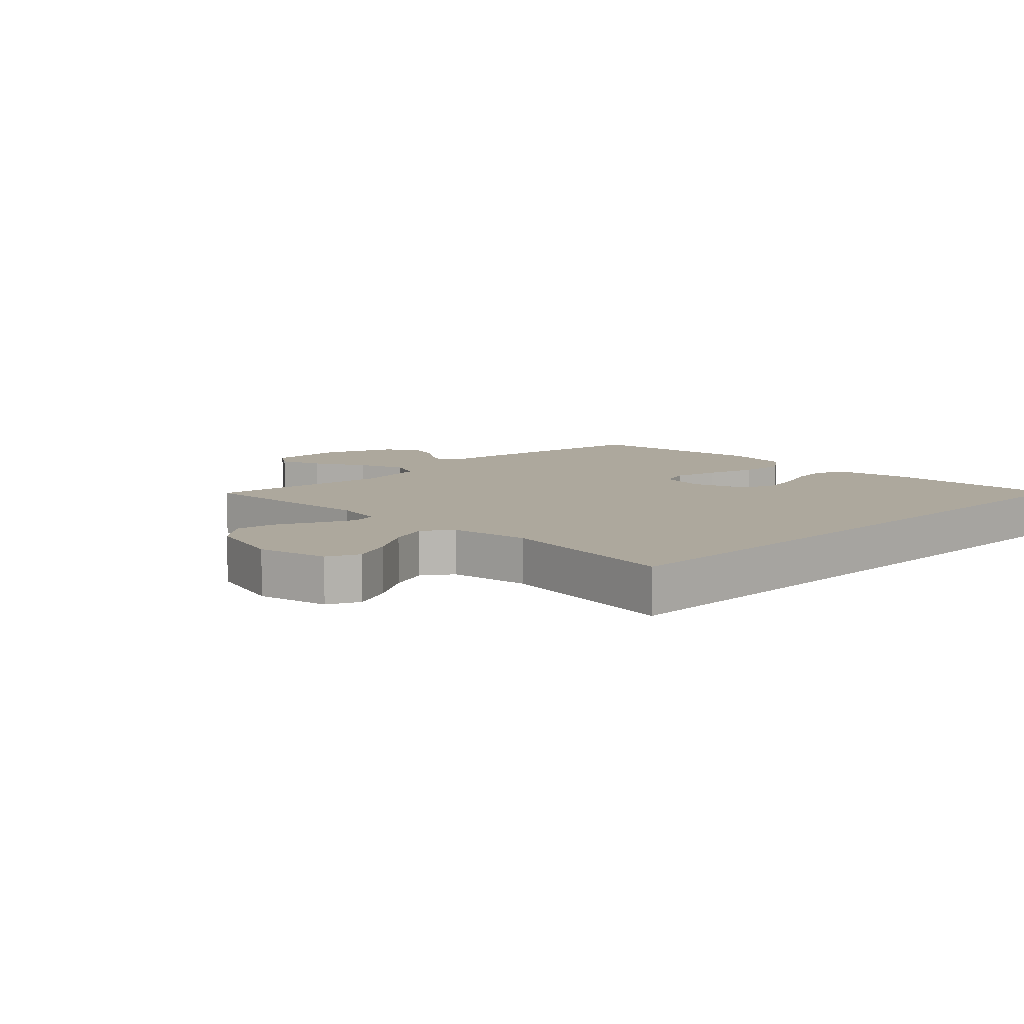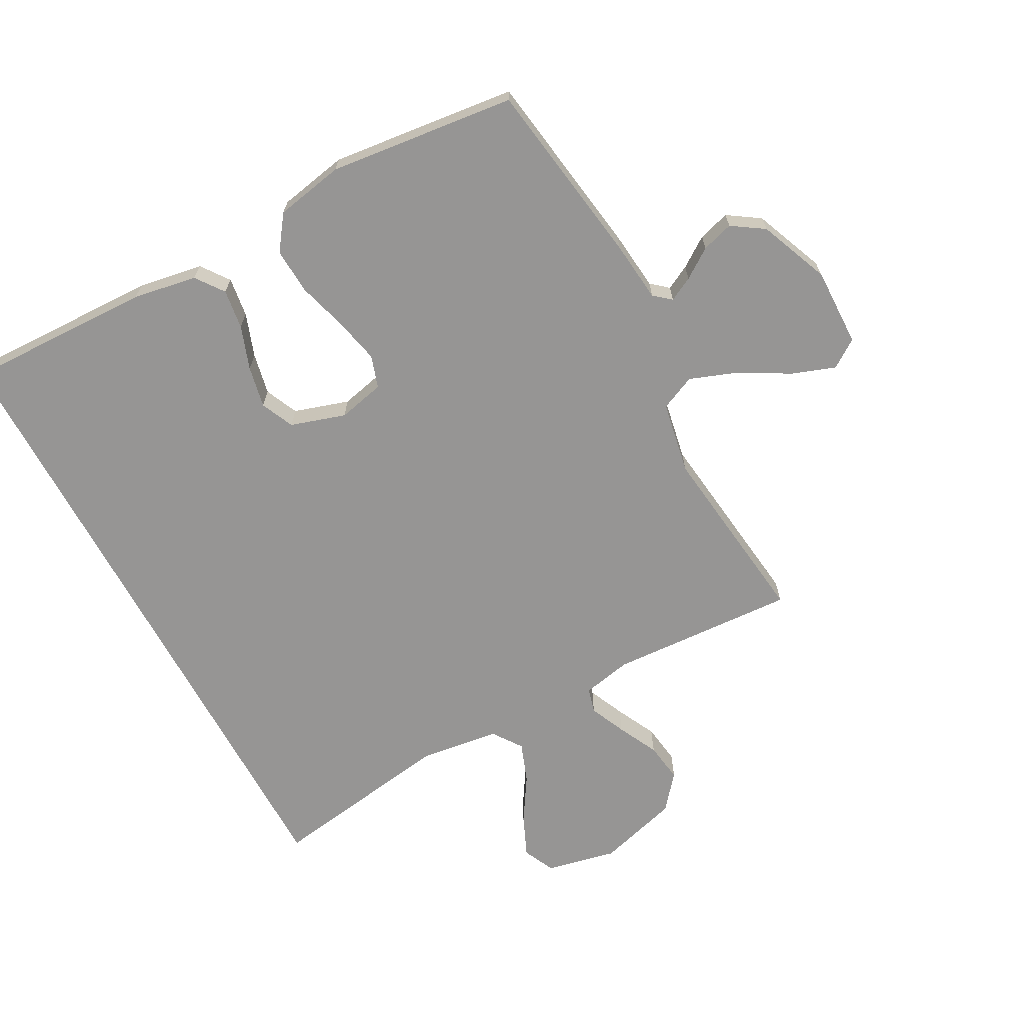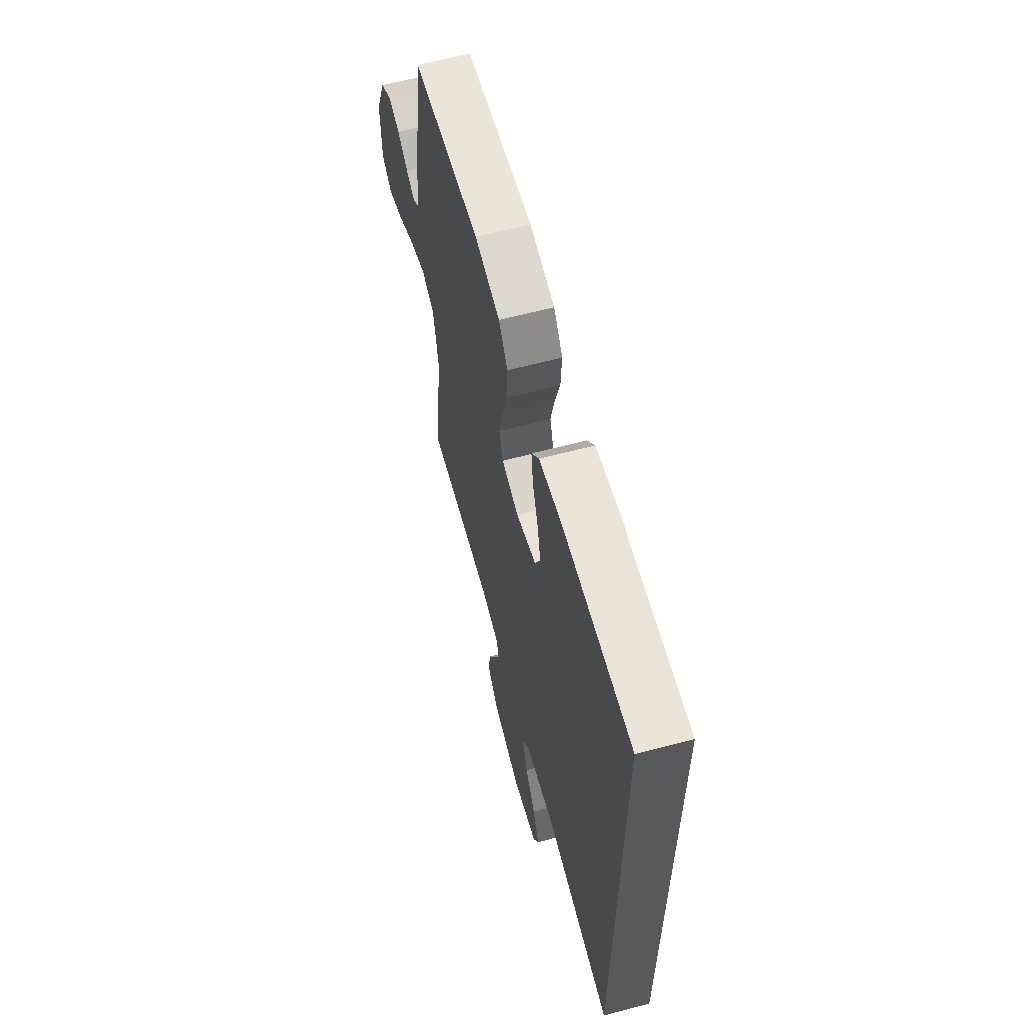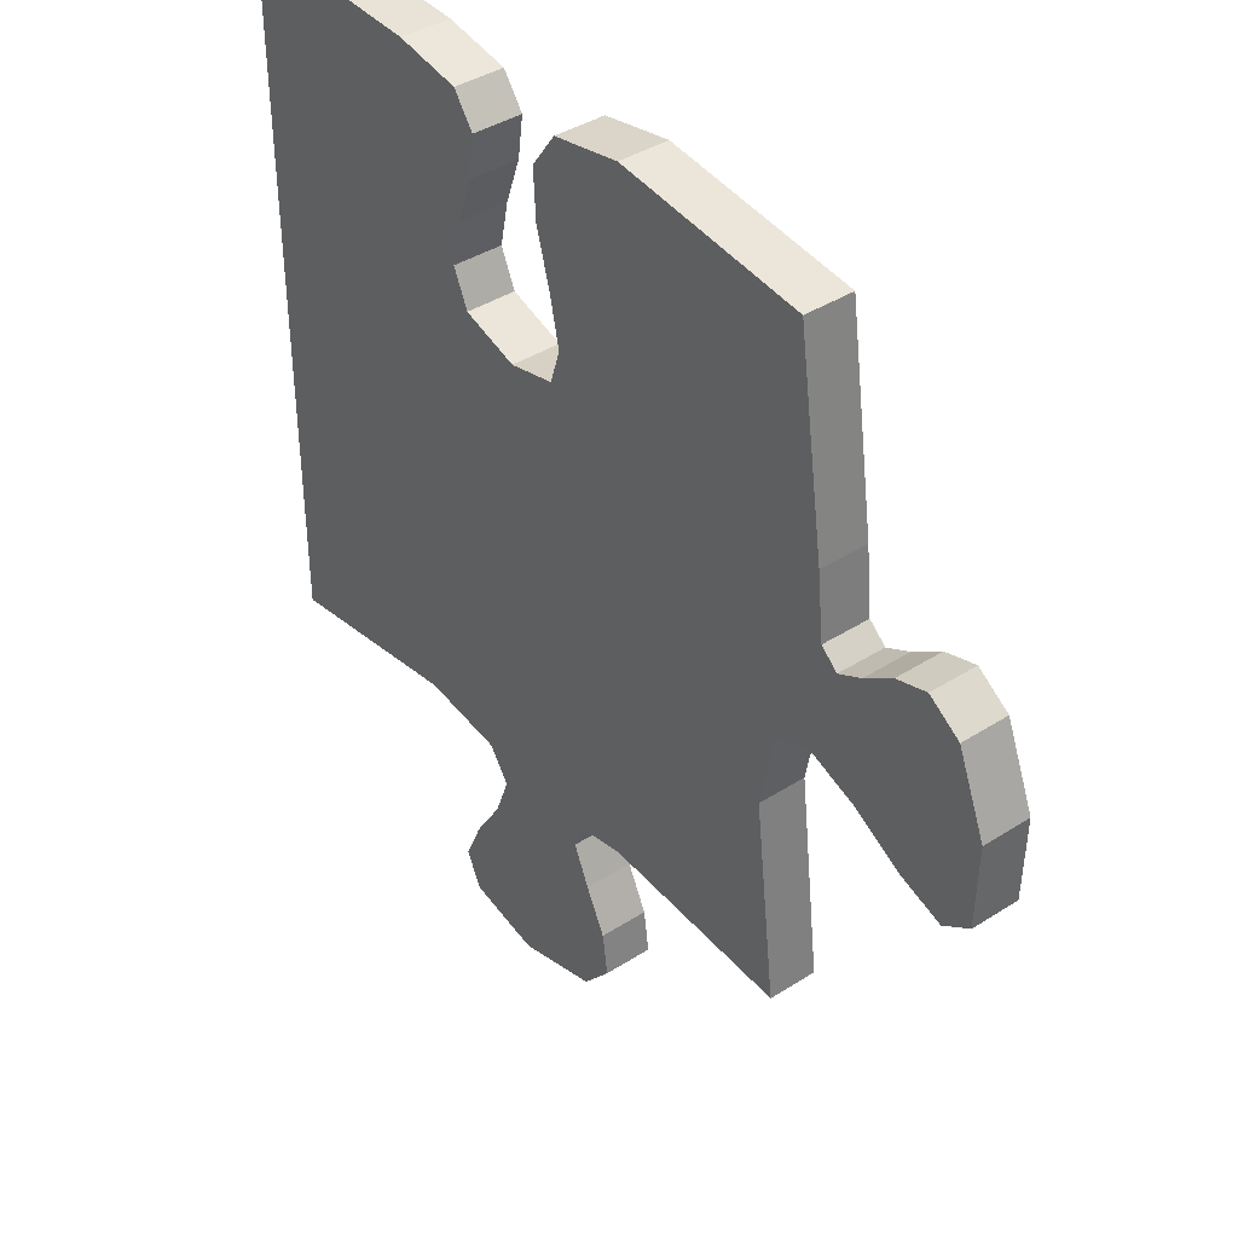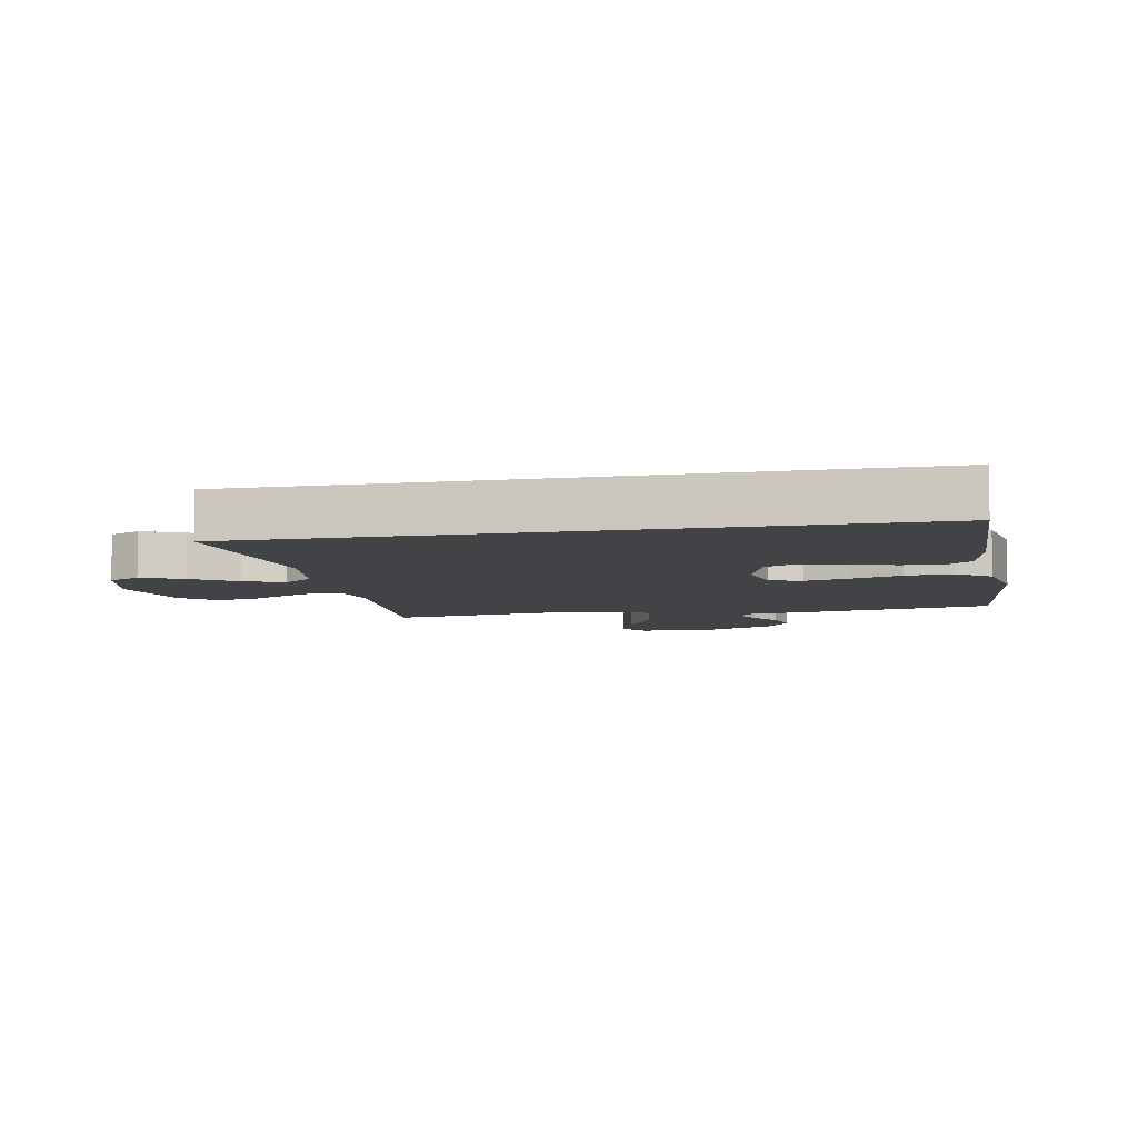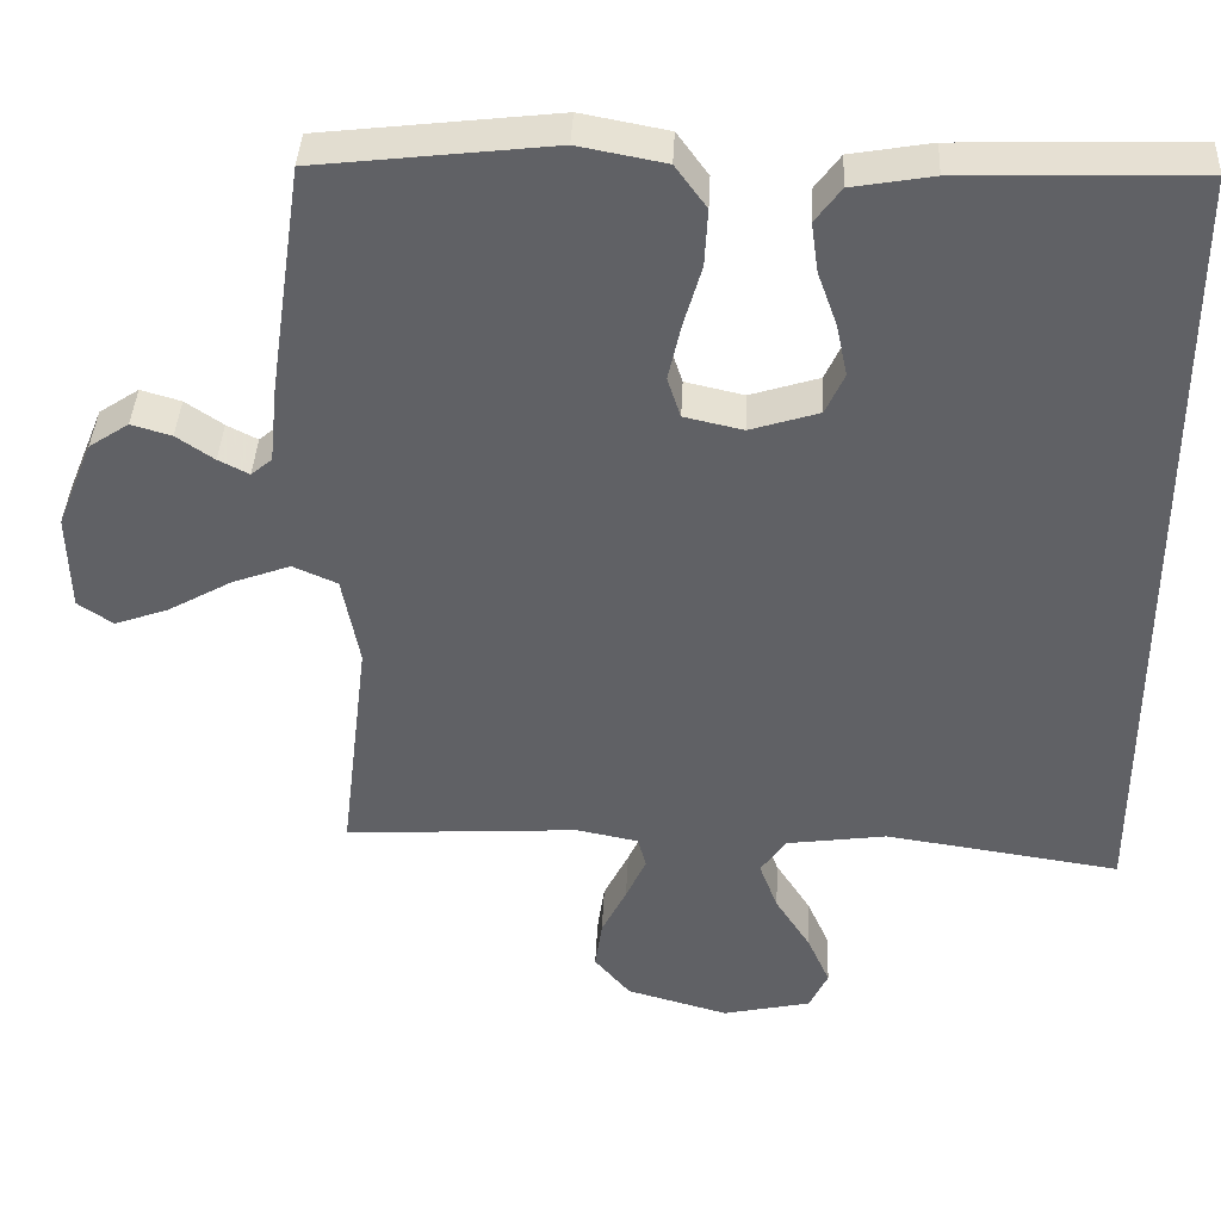
<metadata>
{"format":"obj","ext":"obj","renderer":"f3d","projection":"perspective","resolution":1024,"background":"white","views":[{"elev":8.7,"azim":-134.9,"up":"+Y"},{"elev":-67.6,"azim":28.5,"up":"+Y"},{"elev":62.6,"azim":-105.0,"up":"+Z"},{"elev":40.0,"azim":51.7,"up":"+Z"},{"elev":-7.1,"azim":-79.1,"up":"+Y"},{"elev":39.4,"azim":-177.3,"up":"+Z"}]}
</metadata>
<code>
v 0.5 0.07 0.5
v 0.544 0.07 0.2
v 0.554 0.07 0.102
v 0.581 0.07 0.079
v 0.62 0.07 0.099
v 0.668 0.07 0.132
v 0.719 0.07 0.147
v 0.77 0.07 0.113
v 0.816 0.07 0
v 0.813 0.07 -0.126
v 0.768 0.07 -0.157
v 0.699 0.07 -0.132
v 0.618 0.07 -0.086
v 0.543 0.07 -0.058
v 0.486 0.07 -0.083
v 0.464 0.07 -0.2
v 0.5 0.07 -0.5
v 0.2 0.07 -0.482
v 0.121 0.07 -0.498
v 0.11 0.07 -0.538
v 0.136 0.07 -0.596
v 0.168 0.07 -0.661
v 0.177 0.07 -0.725
v 0.131 0.07 -0.78
v 0 0.07 -0.817
v -0.113 0.07 -0.792
v -0.137 0.07 -0.741
v -0.108 0.07 -0.675
v -0.063 0.07 -0.604
v -0.039 0.07 -0.54
v -0.072 0.07 -0.493
v -0.2 0.07 -0.475
v -0.5 0.07 -0.52
v -0.5 0.07 0.517
v -0.2 0.07 0.508
v -0.097 0.07 0.49
v -0.064 0.07 0.445
v -0.073 0.07 0.381
v -0.098 0.07 0.311
v -0.112 0.07 0.244
v -0.088 0.07 0.191
v 0 0.07 0.163
v 0.075 0.07 0.18
v 0.092 0.07 0.232
v 0.076 0.07 0.305
v 0.053 0.07 0.385
v 0.049 0.07 0.459
v 0.089 0.07 0.514
v 0.2 0.07 0.535
v 0.5 0 0.5
v 0.544 0 0.2
v 0.554 0 0.102
v 0.581 0 0.079
v 0.62 0 0.099
v 0.668 0 0.132
v 0.719 0 0.147
v 0.77 0 0.113
v 0.816 0 0
v 0.813 0 -0.126
v 0.768 0 -0.157
v 0.699 0 -0.132
v 0.618 0 -0.086
v 0.543 0 -0.058
v 0.486 0 -0.083
v 0.464 0 -0.2
v 0.5 0 -0.5
v 0.2 0 -0.482
v 0.121 0 -0.498
v 0.11 0 -0.538
v 0.136 0 -0.596
v 0.168 0 -0.661
v 0.177 0 -0.725
v 0.131 0 -0.78
v 0 0 -0.817
v -0.113 0 -0.792
v -0.137 0 -0.741
v -0.108 0 -0.675
v -0.063 0 -0.604
v -0.039 0 -0.54
v -0.072 0 -0.493
v -0.2 0 -0.475
v -0.5 0 -0.52
v -0.5 0 0.517
v -0.2 0 0.508
v -0.097 0 0.49
v -0.064 0 0.445
v -0.073 0 0.381
v -0.098 0 0.311
v -0.112 0 0.244
v -0.088 0 0.191
v 0 0 0.163
v 0.075 0 0.18
v 0.092 0 0.232
v 0.076 0 0.305
v 0.053 0 0.385
v 0.049 0 0.459
v 0.089 0 0.514
v 0.2 0 0.535
f 1 2 3
f 49 1 3
f 48 49 3
f 47 48 3
f 46 47 3
f 45 46 3
f 44 45 3 4
f 43 44 4
f 42 43 4
f 37 38 39
f 36 37 39
f 35 36 39
f 34 35 39
f 33 34 39
f 33 39 40
f 32 33 40 41
f 27 28 29
f 26 27 29
f 25 26 29
f 24 25 29
f 23 24 29
f 22 23 29
f 21 22 29
f 20 21 29 30
f 19 20 30 31
f 16 17 18
f 32 41 42
f 31 32 42
f 19 31 42
f 18 19 42
f 16 18 42
f 15 16 42
f 11 12 13
f 10 11 13
f 9 10 13
f 8 9 13
f 7 8 13
f 6 7 13
f 5 6 13
f 14 15 42 4
f 4 5 13 14
f 52 51 50
f 52 50 98
f 52 98 97
f 52 97 96
f 52 96 95
f 52 95 94
f 53 52 94 93
f 53 93 92
f 53 92 91
f 88 87 86
f 88 86 85
f 88 85 84
f 88 84 83
f 88 83 82
f 89 88 82
f 90 89 82 81
f 78 77 76
f 78 76 75
f 78 75 74
f 78 74 73
f 78 73 72
f 78 72 71
f 78 71 70
f 79 78 70 69
f 80 79 69 68
f 67 66 65
f 91 90 81
f 91 81 80
f 91 80 68
f 91 68 67
f 91 67 65
f 91 65 64
f 62 61 60
f 62 60 59
f 62 59 58
f 62 58 57
f 62 57 56
f 62 56 55
f 62 55 54
f 53 91 64 63
f 63 62 54 53
f 1 50 51 2
f 2 51 52 3
f 3 52 53 4
f 4 53 54 5
f 5 54 55 6
f 6 55 56 7
f 7 56 57 8
f 8 57 58 9
f 9 58 59 10
f 10 59 60 11
f 11 60 61 12
f 12 61 62 13
f 13 62 63 14
f 14 63 64 15
f 15 64 65 16
f 16 65 66 17
f 17 66 67 18
f 18 67 68 19
f 19 68 69 20
f 20 69 70 21
f 21 70 71 22
f 22 71 72 23
f 23 72 73 24
f 24 73 74 25
f 25 74 75 26
f 26 75 76 27
f 27 76 77 28
f 28 77 78 29
f 29 78 79 30
f 30 79 80 31
f 31 80 81 32
f 32 81 82 33
f 33 82 83 34
f 34 83 84 35
f 35 84 85 36
f 36 85 86 37
f 37 86 87 38
f 38 87 88 39
f 39 88 89 40
f 40 89 90 41
f 41 90 91 42
f 42 91 92 43
f 43 92 93 44
f 44 93 94 45
f 45 94 95 46
f 46 95 96 47
f 47 96 97 48
f 48 97 98 49
f 49 98 50 1

</code>
